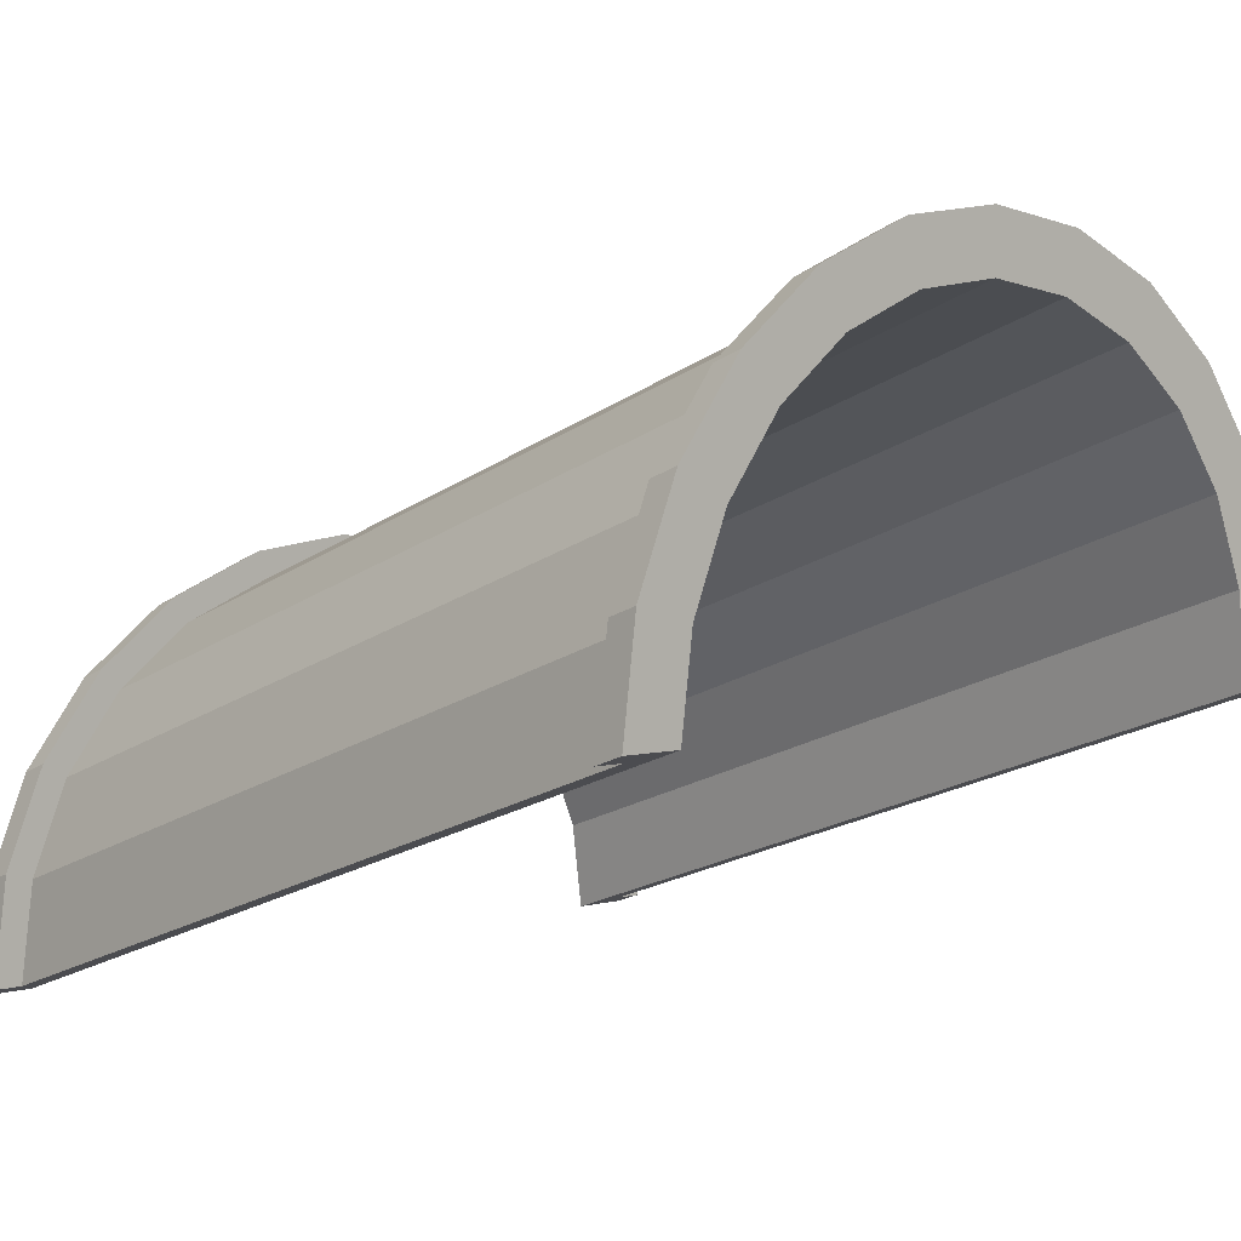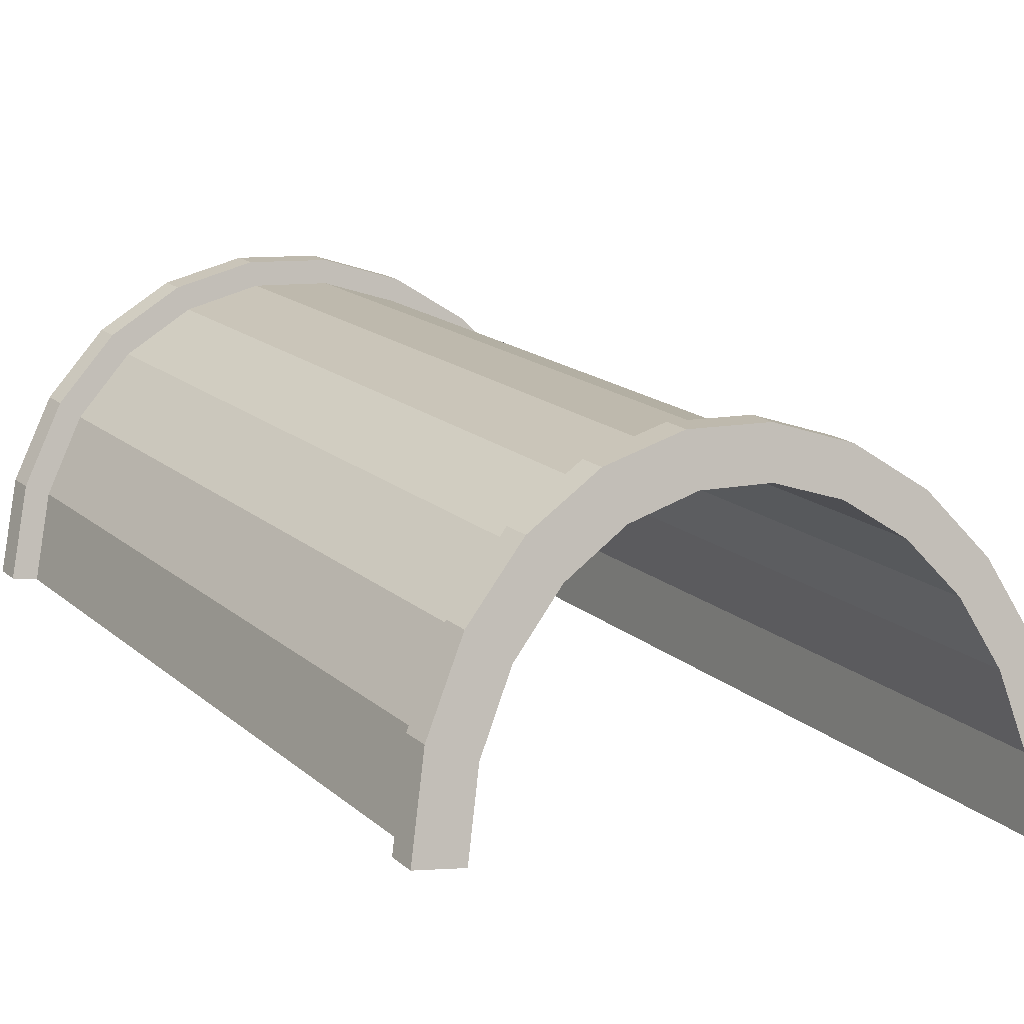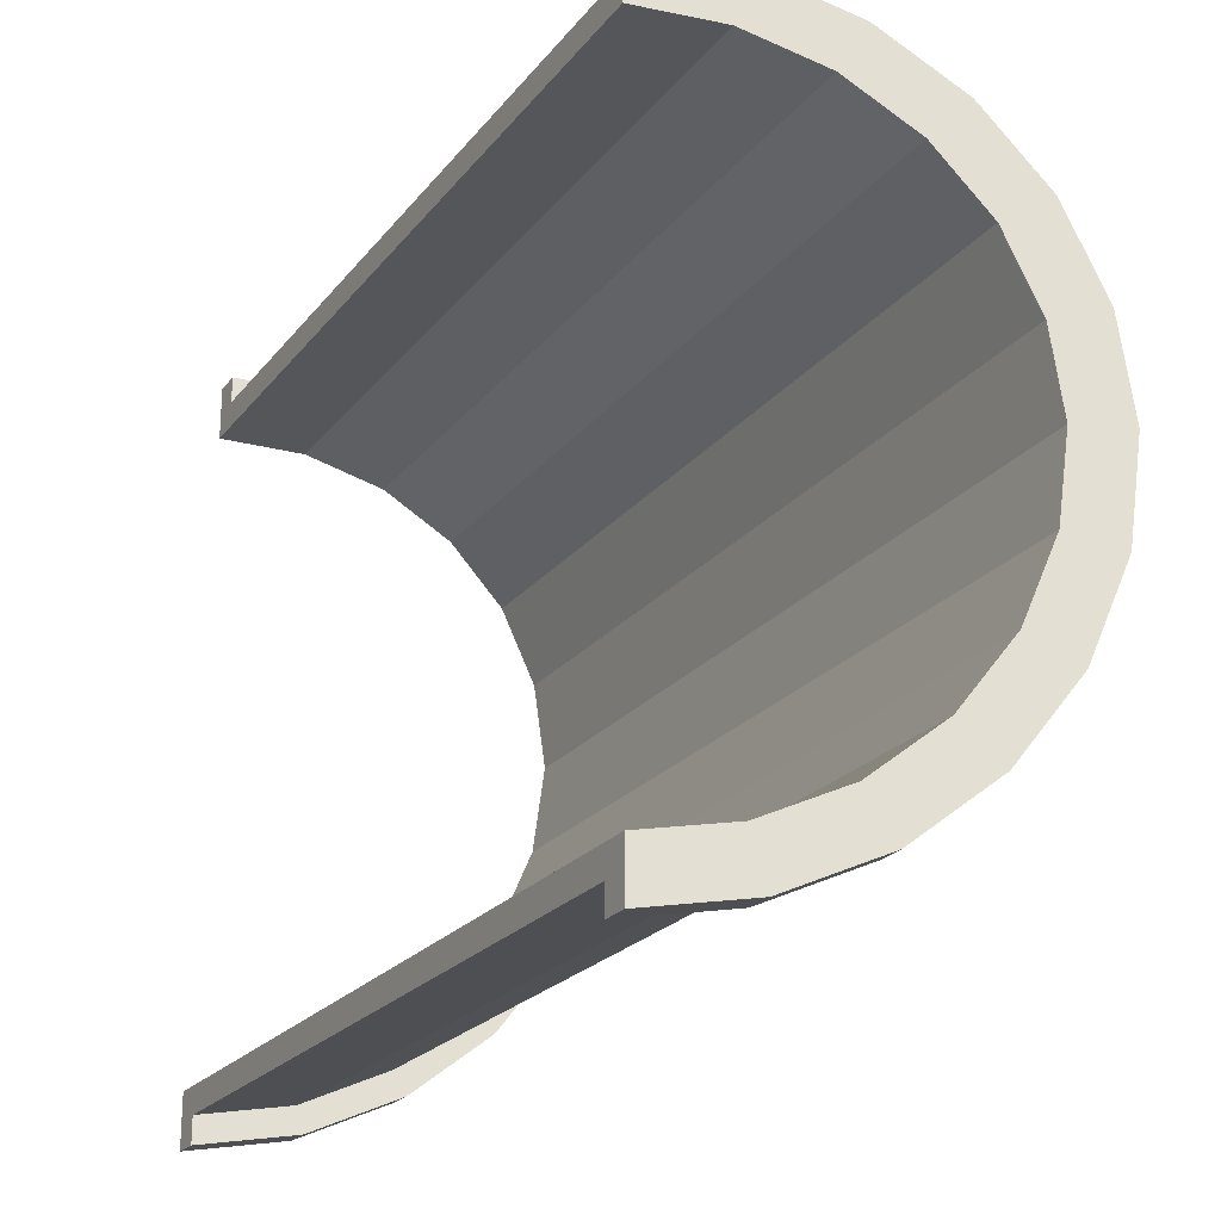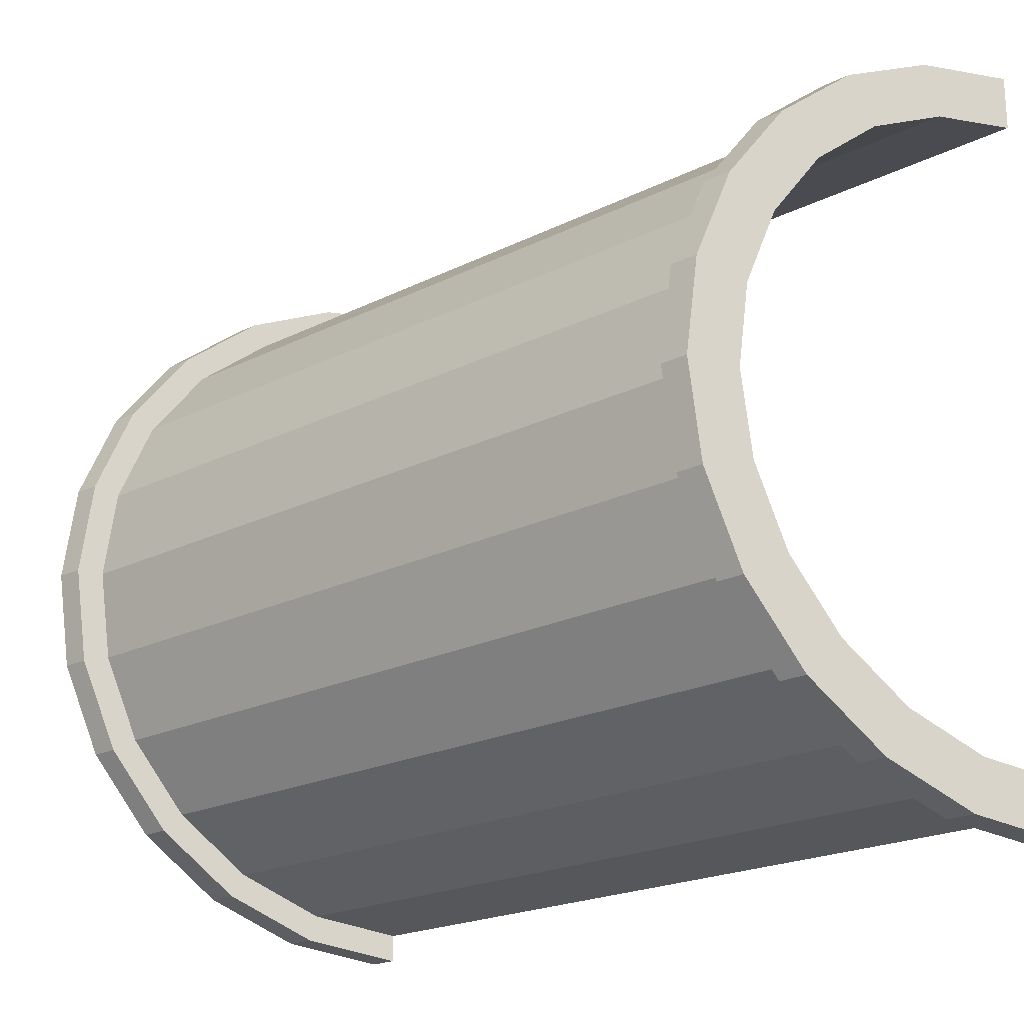
<metadata>
{"format":"obj","ext":"obj","renderer":"f3d","projection":"perspective","resolution":1024,"background":"white","views":[{"elev":3.6,"azim":-133.5,"up":"+Z"},{"elev":-4.5,"azim":54.9,"up":"+Z"},{"elev":-22.4,"azim":-99.0,"up":"+Y"},{"elev":-20.9,"azim":60.7,"up":"+Y"}]}
</metadata>
<code>
v 1 3.365 12.22
v 28.62 0 3.338
v 28.62 3.365 2.895
v 28.62 0 3.338
v 1 3.365 12.22
v 1 0 12.66
v 1 -6.5 10.92
v 28.62 -9.192 -0.47
v 28.62 -6.5 1.596
v 28.62 -9.192 -0.47
v 1 -6.5 10.92
v 1 -9.192 8.855
v -0 11.59 3.106
v -0 13.52 3.623
v 0 14 0
v -0 11.59 3.106
v 0 14 0
v 0 12 0
v -0 13.52 3.623
v -0 11.59 3.106
v -0 12.12 7
v -0 10.39 6
v -0 12.12 7
v -0 11.59 3.106
v -0 10.39 6
v -0 9.899 9.899
v -0 12.12 7
v -0 8.485 8.485
v -0 9.899 9.899
v -0 10.39 6
v -0 8.485 8.485
v -0 7 12.12
v -0 9.899 9.899
v -0 6 10.39
v -0 7 12.12
v -0 8.485 8.485
v -0 6 10.39
v -0 3.623 13.52
v -0 7 12.12
v -0 3.106 11.59
v -0 3.623 13.52
v -0 6 10.39
v -0 0 12
v -0 3.623 13.52
v -0 3.106 11.59
v -0 0 12
v -0 0 14
v -0 3.623 13.52
v -0 -3.106 11.59
v -0 0 14
v -0 0 12
v -0 -3.106 11.59
v -0 -3.623 13.52
v -0 0 14
v -0 -6 10.39
v -0 -3.623 13.52
v -0 -3.106 11.59
v -0 -6 10.39
v -0 -7 12.12
v -0 -3.623 13.52
v -0 -8.485 8.485
v -0 -7 12.12
v -0 -6 10.39
v -0 -8.485 8.485
v -0 -9.899 9.899
v -0 -7 12.12
v -0 -10.39 6
v -0 -9.899 9.899
v -0 -8.485 8.485
v -0 -12.12 7
v -0 -10.39 6
v -0 -11.59 3.106
v -0 -10.39 6
v -0 -12.12 7
v -0 -9.899 9.899
v -0 -13.52 3.623
v -0 -11.59 3.106
v 0 -12 0
v -0 -11.59 3.106
v -0 -13.52 3.623
v -0 -12.12 7
v -0 -13.52 3.623
v 0 -12 0
v 0 -14 0
v 28.62 9.192 -0.47
v 1 11.26 6.162
v 1 9.192 8.855
v 1 11.26 6.162
v 28.62 9.192 -0.47
v 28.62 11.26 -3.162
v 28.62 12.56 -6.298
v 1 13 -0.3376
v 1 12.56 3.027
v 1 13 -0.3376
v 28.62 12.56 -6.298
v 28.62 13 -9.662
v 1 0 12.66
v 28.62 -3.365 2.895
v 28.62 0 3.338
v 28.62 -3.365 2.895
v 1 0 12.66
v 1 -3.365 12.22
v 1 9.192 8.855
v 28.62 6.5 1.596
v 28.62 9.192 -0.47
v 28.62 6.5 1.596
v 1 9.192 8.855
v 1 6.5 10.92
v 1 6.5 10.92
v 28.62 3.365 2.895
v 28.62 6.5 1.596
v 28.62 3.365 2.895
v 1 6.5 10.92
v 1 3.365 12.22
v 28.62 11.26 -3.162
v 1 12.56 3.027
v 1 11.26 6.162
v 1 12.56 3.027
v 28.62 11.26 -3.162
v 28.62 12.56 -6.298
v 1 -11.26 6.162
v 28.62 -9.192 -0.47
v 1 -9.192 8.855
v 28.62 -9.192 -0.47
v 1 -11.26 6.162
v 28.62 -11.26 -3.162
v 1 -13 -0.3376
v 28.62 -12.56 -6.298
v 1 -12.56 3.027
v 28.62 -12.56 -6.298
v 1 -13 -0.3376
v 28.62 -13 -9.662
v 1 -3.365 12.22
v 28.62 -6.5 1.596
v 28.62 -3.365 2.895
v 28.62 -6.5 1.596
v 1 -3.365 12.22
v 1 -6.5 10.92
v 1 -12.56 3.027
v 28.62 -11.26 -3.162
v 1 -11.26 6.162
v 28.62 -11.26 -3.162
v 1 -12.56 3.027
v 28.62 -12.56 -6.298
v 29.62 3.106 1.591
v -0 6 10.39
v 29.62 6 0.3923
v -0 6 10.39
v 29.62 3.106 1.591
v -0 3.106 11.59
v 29.62 -10.39 -4
v -0 -11.59 3.106
v -0 -10.39 6
v -0 -11.59 3.106
v 29.62 -10.39 -4
v 29.62 -11.59 -6.894
v -0 11.59 3.106
v 29.62 10.39 -4
v -0 10.39 6
v 29.62 10.39 -4
v -0 11.59 3.106
v 29.62 11.59 -6.894
v 29.62 6 0.3923
v -0 8.485 8.485
v 29.62 8.485 -1.515
v -0 8.485 8.485
v 29.62 6 0.3923
v -0 6 10.39
v -0 10.39 6
v 29.62 8.485 -1.515
v -0 8.485 8.485
v 29.62 8.485 -1.515
v -0 10.39 6
v 29.62 10.39 -4
v -0 -6 10.39
v 29.62 -3.106 1.591
v 29.62 -6 0.3923
v 29.62 -3.106 1.591
v -0 -6 10.39
v -0 -3.106 11.59
v 29.62 -8.485 -1.515
v -0 -10.39 6
v -0 -8.485 8.485
v -0 -10.39 6
v 29.62 -8.485 -1.515
v 29.62 -10.39 -4
v -0 -8.485 8.485
v 29.62 -6 0.3923
v 29.62 -8.485 -1.515
v 29.62 -6 0.3923
v -0 -8.485 8.485
v -0 -6 10.39
v 29.62 0 2
v -0 3.106 11.59
v 29.62 3.106 1.591
v -0 3.106 11.59
v 29.62 0 2
v -0 0 12
v 0 12 0
v 29.62 11.59 -6.894
v -0 11.59 3.106
v 29.62 11.59 -6.894
v 0 12 0
v 29.62 12 -10
v 29.62 -11.59 -6.894
v 0 -12 0
v -0 -11.59 3.106
v 0 -12 0
v 29.62 -11.59 -6.894
v 29.62 -12 -10
v -0 -3.106 11.59
v 29.62 0 2
v 29.62 -3.106 1.591
v 29.62 0 2
v -0 -3.106 11.59
v -0 0 12
v -0 3.623 13.52
v 1 0 13.66
v 1 3.623 13.19
v 1 0 13.66
v -0 3.623 13.52
v -0 0 14
v 0 -14 0
v 1 -13.52 3.286
v -0 -13.52 3.623
v 1 -13.52 3.286
v 0 -14 0
v 1 -14 -0.3376
v 1 9.899 9.562
v -0 12.12 7
v -0 9.899 9.899
v -0 12.12 7
v 1 9.899 9.562
v 1 12.12 6.662
v -0 9.899 9.899
v 1 7 11.79
v 1 9.899 9.562
v 1 7 11.79
v -0 9.899 9.899
v -0 7 12.12
v 1 12.12 6.662
v -0 13.52 3.623
v -0 12.12 7
v -0 13.52 3.623
v 1 12.12 6.662
v 1 13.52 3.286
v -0 -12.12 7
v 1 -9.899 9.562
v -0 -9.899 9.899
v 1 -9.899 9.562
v -0 -12.12 7
v 1 -12.12 6.662
v -0 7 12.12
v 1 3.623 13.19
v 1 7 11.79
v 1 3.623 13.19
v -0 7 12.12
v -0 3.623 13.52
v 1 13.52 3.286
v 1 13 -0.3376
v 1 14 -0.3376
v 1 13.52 3.286
v 1 12.56 3.027
v 1 13 -0.3376
v 1 12.12 6.662
v 1 12.56 3.027
v 1 13.52 3.286
v 1 12.12 6.662
v 1 11.26 6.162
v 1 12.56 3.027
v 1 9.899 9.562
v 1 11.26 6.162
v 1 12.12 6.662
v 1 9.899 9.562
v 1 9.192 8.855
v 1 11.26 6.162
v 1 7 11.79
v 1 9.192 8.855
v 1 9.899 9.562
v 1 7 11.79
v 1 6.5 10.92
v 1 9.192 8.855
v 1 3.623 13.19
v 1 6.5 10.92
v 1 7 11.79
v 1 3.623 13.19
v 1 3.365 12.22
v 1 6.5 10.92
v 1 0 13.66
v 1 3.365 12.22
v 1 3.623 13.19
v 1 0 13.66
v 1 0 12.66
v 1 3.365 12.22
v 1 0 13.66
v 1 -3.365 12.22
v 1 0 12.66
v 1 -3.623 13.19
v 1 -3.365 12.22
v 1 0 13.66
v 1 -3.623 13.19
v 1 -6.5 10.92
v 1 -3.365 12.22
v 1 -7 11.79
v 1 -6.5 10.92
v 1 -3.623 13.19
v 1 -7 11.79
v 1 -9.192 8.855
v 1 -6.5 10.92
v 1 -9.899 9.562
v 1 -9.192 8.855
v 1 -7 11.79
v 1 -9.899 9.562
v 1 -11.26 6.162
v 1 -9.192 8.855
v 1 -12.12 6.662
v 1 -11.26 6.162
v 1 -9.899 9.562
v 1 -12.12 6.662
v 1 -12.56 3.027
v 1 -11.26 6.162
v 1 -13.52 3.286
v 1 -12.56 3.027
v 1 -12.12 6.662
v 1 -12.56 3.027
v 1 -13.52 3.286
v 1 -13 -0.3376
v 1 -13 -0.3376
v 1 -13.52 3.286
v 1 -14 -0.3376
v 1 13.52 3.286
v 0 14 0
v -0 13.52 3.623
v 0 14 0
v 1 13.52 3.286
v 1 14 -0.3376
v -0 -13.52 3.623
v 1 -12.12 6.662
v -0 -12.12 7
v 1 -12.12 6.662
v -0 -13.52 3.623
v 1 -13.52 3.286
v 1 -7 11.79
v -0 -9.899 9.899
v 1 -9.899 9.562
v -0 -9.899 9.899
v 1 -7 11.79
v -0 -7 12.12
v 1 0 13.66
v -0 -3.623 13.52
v 1 -3.623 13.19
v -0 -3.623 13.52
v 1 0 13.66
v -0 0 14
v 1 -3.623 13.19
v -0 -7 12.12
v 1 -7 11.79
v -0 -7 12.12
v 1 -3.623 13.19
v -0 -3.623 13.52
v 28.62 7 2.462
v 29.62 3.623 3.523
v 29.62 7 2.124
v 29.62 3.623 3.523
v 28.62 7 2.462
v 28.62 3.623 3.861
v 28.62 -13.52 -6.039
v 29.62 -12.12 -3
v 28.62 -12.12 -2.662
v 29.62 -12.12 -3
v 28.62 -13.52 -6.039
v 29.62 -13.52 -6.377
v 29.62 12.12 -3
v 28.62 13.52 -6.039
v 28.62 12.12 -2.662
v 28.62 13.52 -6.039
v 29.62 12.12 -3
v 29.62 13.52 -6.377
v 29.62 9.899 -0.1005
v 28.62 12.12 -2.662
v 28.62 9.899 0.2371
v 28.62 12.12 -2.662
v 29.62 9.899 -0.1005
v 29.62 12.12 -3
v 28.62 -12.12 -2.662
v 29.62 -9.899 -0.1005
v 28.62 -9.899 0.2371
v 29.62 -9.899 -0.1005
v 28.62 -12.12 -2.662
v 29.62 -12.12 -3
v 28.62 -7 2.462
v 29.62 -9.899 -0.1005
v 29.62 -7 2.124
v 29.62 -9.899 -0.1005
v 28.62 -7 2.462
v 28.62 -9.899 0.2371
v 28.62 3.623 3.861
v 29.62 0 4
v 29.62 3.623 3.523
v 29.62 0 4
v 28.62 3.623 3.861
v 28.62 0 4.338
v 28.62 9.899 0.2371
v 29.62 7 2.124
v 29.62 9.899 -0.1005
v 29.62 7 2.124
v 28.62 9.899 0.2371
v 28.62 7 2.462
v 29.62 13.52 -6.377
v 28.62 14 -9.662
v 28.62 13.52 -6.039
v 28.62 14 -9.662
v 29.62 13.52 -6.377
v 29.62 14 -10
v 28.62 -14 -9.662
v 29.62 -13.52 -6.377
v 28.62 -13.52 -6.039
v 29.62 -13.52 -6.377
v 28.62 -14 -9.662
v 29.62 -14 -10
v 28.62 0 4.338
v 29.62 -3.623 3.523
v 29.62 0 4
v 29.62 -3.623 3.523
v 28.62 0 4.338
v 28.62 -3.623 3.861
v 28.62 13 -9.662
v 28.62 13.52 -6.039
v 28.62 14 -9.662
v 28.62 12.56 -6.298
v 28.62 13.52 -6.039
v 28.62 13 -9.662
v 28.62 12.56 -6.298
v 28.62 12.12 -2.662
v 28.62 13.52 -6.039
v 28.62 11.26 -3.162
v 28.62 12.12 -2.662
v 28.62 12.56 -6.298
v 28.62 11.26 -3.162
v 28.62 9.899 0.2371
v 28.62 12.12 -2.662
v 28.62 9.192 -0.47
v 28.62 9.899 0.2371
v 28.62 11.26 -3.162
v 28.62 9.192 -0.47
v 28.62 7 2.462
v 28.62 9.899 0.2371
v 28.62 6.5 1.596
v 28.62 7 2.462
v 28.62 9.192 -0.47
v 28.62 6.5 1.596
v 28.62 3.623 3.861
v 28.62 7 2.462
v 28.62 3.365 2.895
v 28.62 3.623 3.861
v 28.62 6.5 1.596
v 28.62 0 3.338
v 28.62 3.623 3.861
v 28.62 3.365 2.895
v 28.62 0 3.338
v 28.62 0 4.338
v 28.62 3.623 3.861
v 28.62 -3.365 2.895
v 28.62 0 4.338
v 28.62 0 3.338
v 28.62 -3.365 2.895
v 28.62 -3.623 3.861
v 28.62 0 4.338
v 28.62 -6.5 1.596
v 28.62 -3.623 3.861
v 28.62 -3.365 2.895
v 28.62 -6.5 1.596
v 28.62 -7 2.462
v 28.62 -3.623 3.861
v 28.62 -9.192 -0.47
v 28.62 -7 2.462
v 28.62 -6.5 1.596
v 28.62 -9.192 -0.47
v 28.62 -9.899 0.2371
v 28.62 -7 2.462
v 28.62 -11.26 -3.162
v 28.62 -9.899 0.2371
v 28.62 -9.192 -0.47
v 28.62 -11.26 -3.162
v 28.62 -12.12 -2.662
v 28.62 -9.899 0.2371
v 28.62 -12.56 -6.298
v 28.62 -12.12 -2.662
v 28.62 -11.26 -3.162
v 28.62 -13.52 -6.039
v 28.62 -12.56 -6.298
v 28.62 -13 -9.662
v 28.62 -12.56 -6.298
v 28.62 -13.52 -6.039
v 28.62 -12.12 -2.662
v 28.62 -13.52 -6.039
v 28.62 -13 -9.662
v 28.62 -14 -9.662
v 29.62 11.59 -6.894
v 29.62 13.52 -6.377
v 29.62 12.12 -3
v 29.62 13.52 -6.377
v 29.62 11.59 -6.894
v 29.62 14 -10
v 29.62 14 -10
v 29.62 11.59 -6.894
v 29.62 12 -10
v 29.62 12.12 -3
v 29.62 10.39 -4
v 29.62 11.59 -6.894
v 29.62 9.899 -0.1005
v 29.62 10.39 -4
v 29.62 12.12 -3
v 29.62 9.899 -0.1005
v 29.62 8.485 -1.515
v 29.62 10.39 -4
v 29.62 7 2.124
v 29.62 8.485 -1.515
v 29.62 9.899 -0.1005
v 29.62 7 2.124
v 29.62 6 0.3923
v 29.62 8.485 -1.515
v 29.62 3.623 3.523
v 29.62 6 0.3923
v 29.62 7 2.124
v 29.62 3.623 3.523
v 29.62 3.106 1.591
v 29.62 6 0.3923
v 29.62 0 4
v 29.62 3.106 1.591
v 29.62 3.623 3.523
v 29.62 0 4
v 29.62 0 2
v 29.62 3.106 1.591
v 29.62 0 4
v 29.62 -3.106 1.591
v 29.62 0 2
v 29.62 -3.623 3.523
v 29.62 -3.106 1.591
v 29.62 0 4
v 29.62 -3.623 3.523
v 29.62 -6 0.3923
v 29.62 -3.106 1.591
v 29.62 -7 2.124
v 29.62 -6 0.3923
v 29.62 -3.623 3.523
v 29.62 -7 2.124
v 29.62 -8.485 -1.515
v 29.62 -6 0.3923
v 29.62 -9.899 -0.1005
v 29.62 -8.485 -1.515
v 29.62 -7 2.124
v 29.62 -9.899 -0.1005
v 29.62 -10.39 -4
v 29.62 -8.485 -1.515
v 29.62 -12.12 -3
v 29.62 -10.39 -4
v 29.62 -9.899 -0.1005
v 29.62 -10.39 -4
v 29.62 -12.12 -3
v 29.62 -11.59 -6.894
v 29.62 -13.52 -6.377
v 29.62 -11.59 -6.894
v 29.62 -12.12 -3
v 29.62 -11.59 -6.894
v 29.62 -13.52 -6.377
v 29.62 -12 -10
v 29.62 -12 -10
v 29.62 -13.52 -6.377
v 29.62 -14 -10
v 28.62 -3.623 3.861
v 29.62 -7 2.124
v 29.62 -3.623 3.523
v 29.62 -7 2.124
v 28.62 -3.623 3.861
v 28.62 -7 2.462
v 29.62 12 -10
v 28.62 13 -9.662
v 29.62 14 -10
v 29.62 12 -10
v 1 13 -0.3376
v 28.62 13 -9.662
v 0 12 0
v 1 13 -0.3376
v 29.62 12 -10
v 0 14 0
v 1 13 -0.3376
v 0 12 0
v 1 13 -0.3376
v 0 14 0
v 1 14 -0.3376
v 29.62 14 -10
v 28.62 13 -9.662
v 28.62 14 -9.662
v 1 -14 -0.3376
v 0 -14 0
v 1 -13 -0.3376
v 28.62 -13 -9.662
v 29.62 -14 -10
v 28.62 -14 -9.662
v 29.62 -14 -10
v 28.62 -13 -9.662
v 29.62 -12 -10
v 1 -13 -0.3376
v 29.62 -12 -10
v 28.62 -13 -9.662
v 1 -13 -0.3376
v 0 -12 0
v 29.62 -12 -10
v 0 -12 0
v 1 -13 -0.3376
v 0 -14 0
f 1 2 3
f 4 5 6
f 7 8 9
f 10 11 12
f 13 14 15
f 16 17 18
f 19 20 21
f 22 23 24
f 25 26 27
f 28 29 30
f 31 32 33
f 34 35 36
f 37 38 39
f 40 41 42
f 43 44 45
f 46 47 48
f 49 50 51
f 52 53 54
f 55 56 57
f 58 59 60
f 61 62 63
f 64 65 66
f 67 68 69
f 70 71 72
f 73 74 75
f 76 77 78
f 79 80 81
f 82 83 84
f 85 86 87
f 88 89 90
f 91 92 93
f 94 95 96
f 97 98 99
f 100 101 102
f 103 104 105
f 106 107 108
f 109 110 111
f 112 113 114
f 115 116 117
f 118 119 120
f 121 122 123
f 124 125 126
f 127 128 129
f 130 131 132
f 133 134 135
f 136 137 138
f 139 140 141
f 142 143 144
f 145 146 147
f 148 149 150
f 151 152 153
f 154 155 156
f 157 158 159
f 160 161 162
f 163 164 165
f 166 167 168
f 169 170 171
f 172 173 174
f 175 176 177
f 178 179 180
f 181 182 183
f 184 185 186
f 187 188 189
f 190 191 192
f 193 194 195
f 196 197 198
f 199 200 201
f 202 203 204
f 205 206 207
f 208 209 210
f 211 212 213
f 214 215 216
f 217 218 219
f 220 221 222
f 223 224 225
f 226 227 228
f 229 230 231
f 232 233 234
f 235 236 237
f 238 239 240
f 241 242 243
f 244 245 246
f 247 248 249
f 250 251 252
f 253 254 255
f 256 257 258
f 259 260 261
f 262 263 264
f 265 266 267
f 268 269 270
f 271 272 273
f 274 275 276
f 277 278 279
f 280 281 282
f 283 284 285
f 286 287 288
f 289 290 291
f 292 293 294
f 295 296 297
f 298 299 300
f 301 302 303
f 304 305 306
f 307 308 309
f 310 311 312
f 313 314 315
f 316 317 318
f 319 320 321
f 322 323 324
f 325 326 327
f 328 329 330
f 331 332 333
f 334 335 336
f 337 338 339
f 340 341 342
f 343 344 345
f 346 347 348
f 349 350 351
f 352 353 354
f 355 356 357
f 358 359 360
f 361 362 363
f 364 365 366
f 367 368 369
f 370 371 372
f 373 374 375
f 376 377 378
f 379 380 381
f 382 383 384
f 385 386 387
f 388 389 390
f 391 392 393
f 394 395 396
f 397 398 399
f 400 401 402
f 403 404 405
f 406 407 408
f 409 410 411
f 412 413 414
f 415 416 417
f 418 419 420
f 421 422 423
f 424 425 426
f 427 428 429
f 430 431 432
f 433 434 435
f 436 437 438
f 439 440 441
f 442 443 444
f 445 446 447
f 448 449 450
f 451 452 453
f 454 455 456
f 457 458 459
f 460 461 462
f 463 464 465
f 466 467 468
f 469 470 471
f 472 473 474
f 475 476 477
f 478 479 480
f 481 482 483
f 484 485 486
f 487 488 489
f 490 491 492
f 493 494 495
f 496 497 498
f 499 500 501
f 502 503 504
f 505 506 507
f 508 509 510
f 511 512 513
f 514 515 516
f 517 518 519
f 520 521 522
f 523 524 525
f 526 527 528
f 529 530 531
f 532 533 534
f 535 536 537
f 538 539 540
f 541 542 543
f 544 545 546
f 547 548 549
f 550 551 552
f 553 554 555
f 556 557 558
f 559 560 561
f 562 563 564
f 565 566 567
f 568 569 570
f 571 572 573
f 574 575 576
f 577 578 579
f 580 581 582
f 583 584 585
f 586 587 588
f 589 590 591
f 592 593 594
f 595 596 597
f 598 599 600
f 601 602 603
f 604 605 606
f 607 608 609
f 610 611 612

</code>
